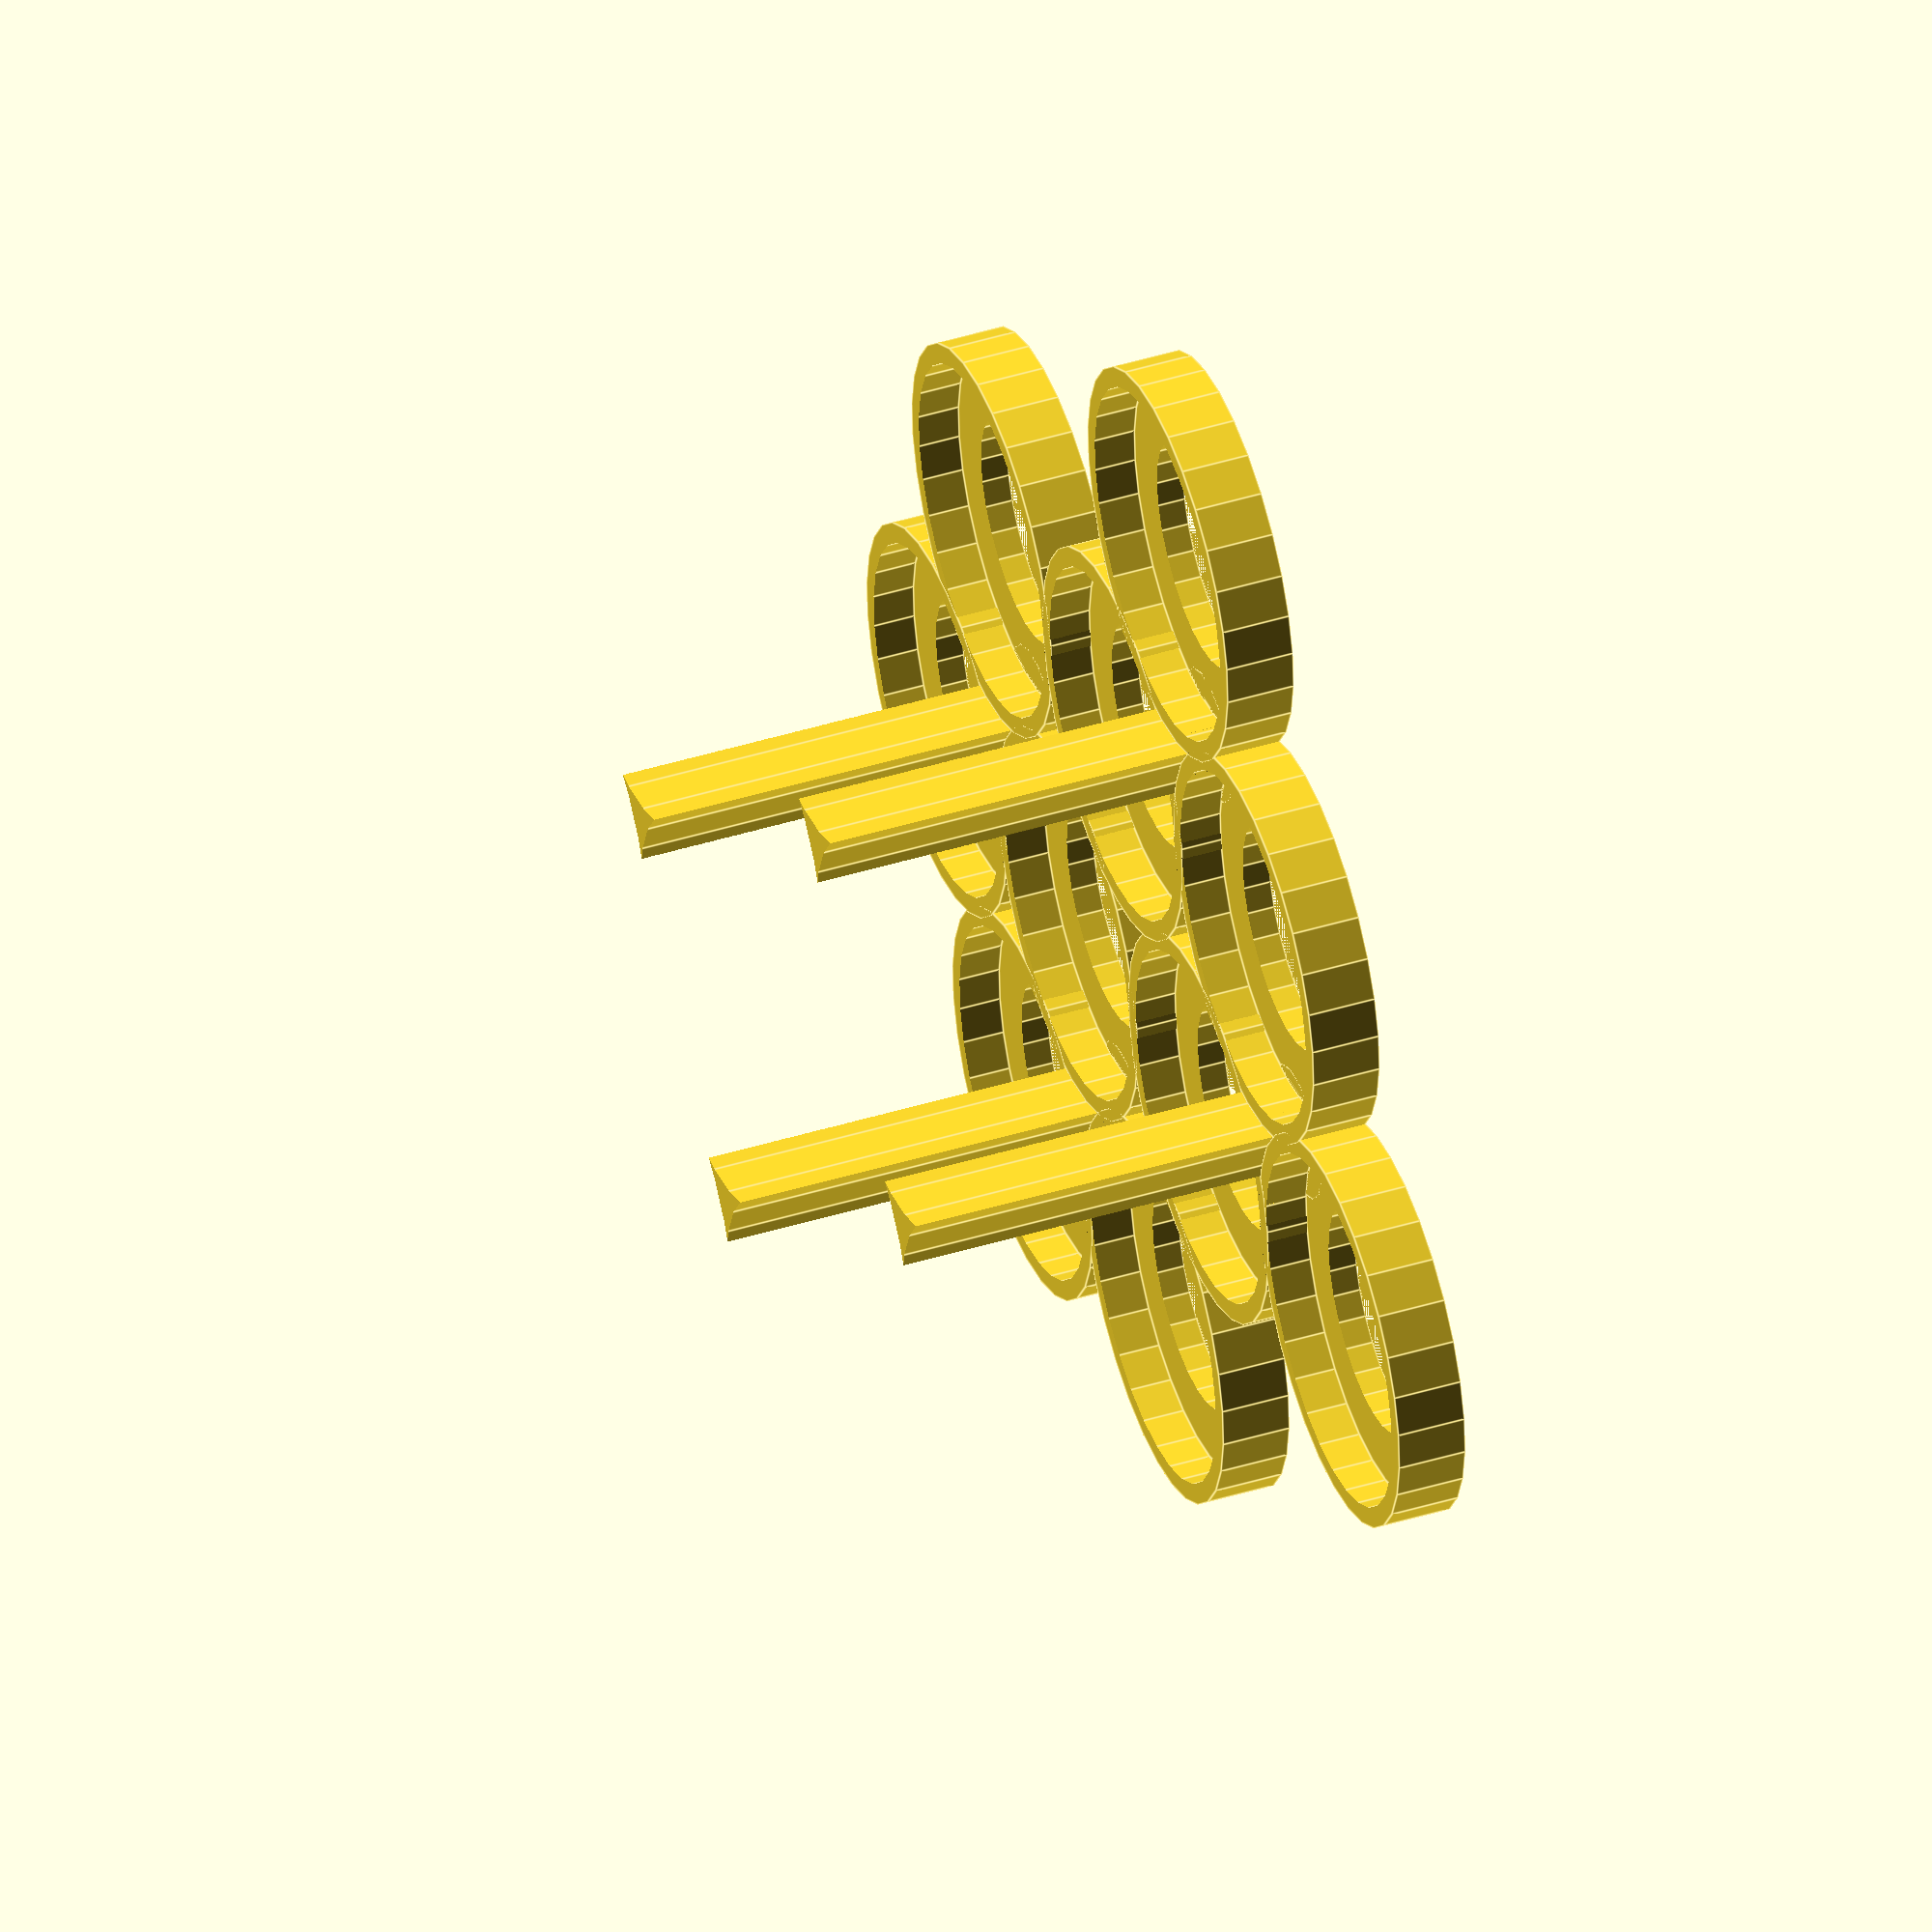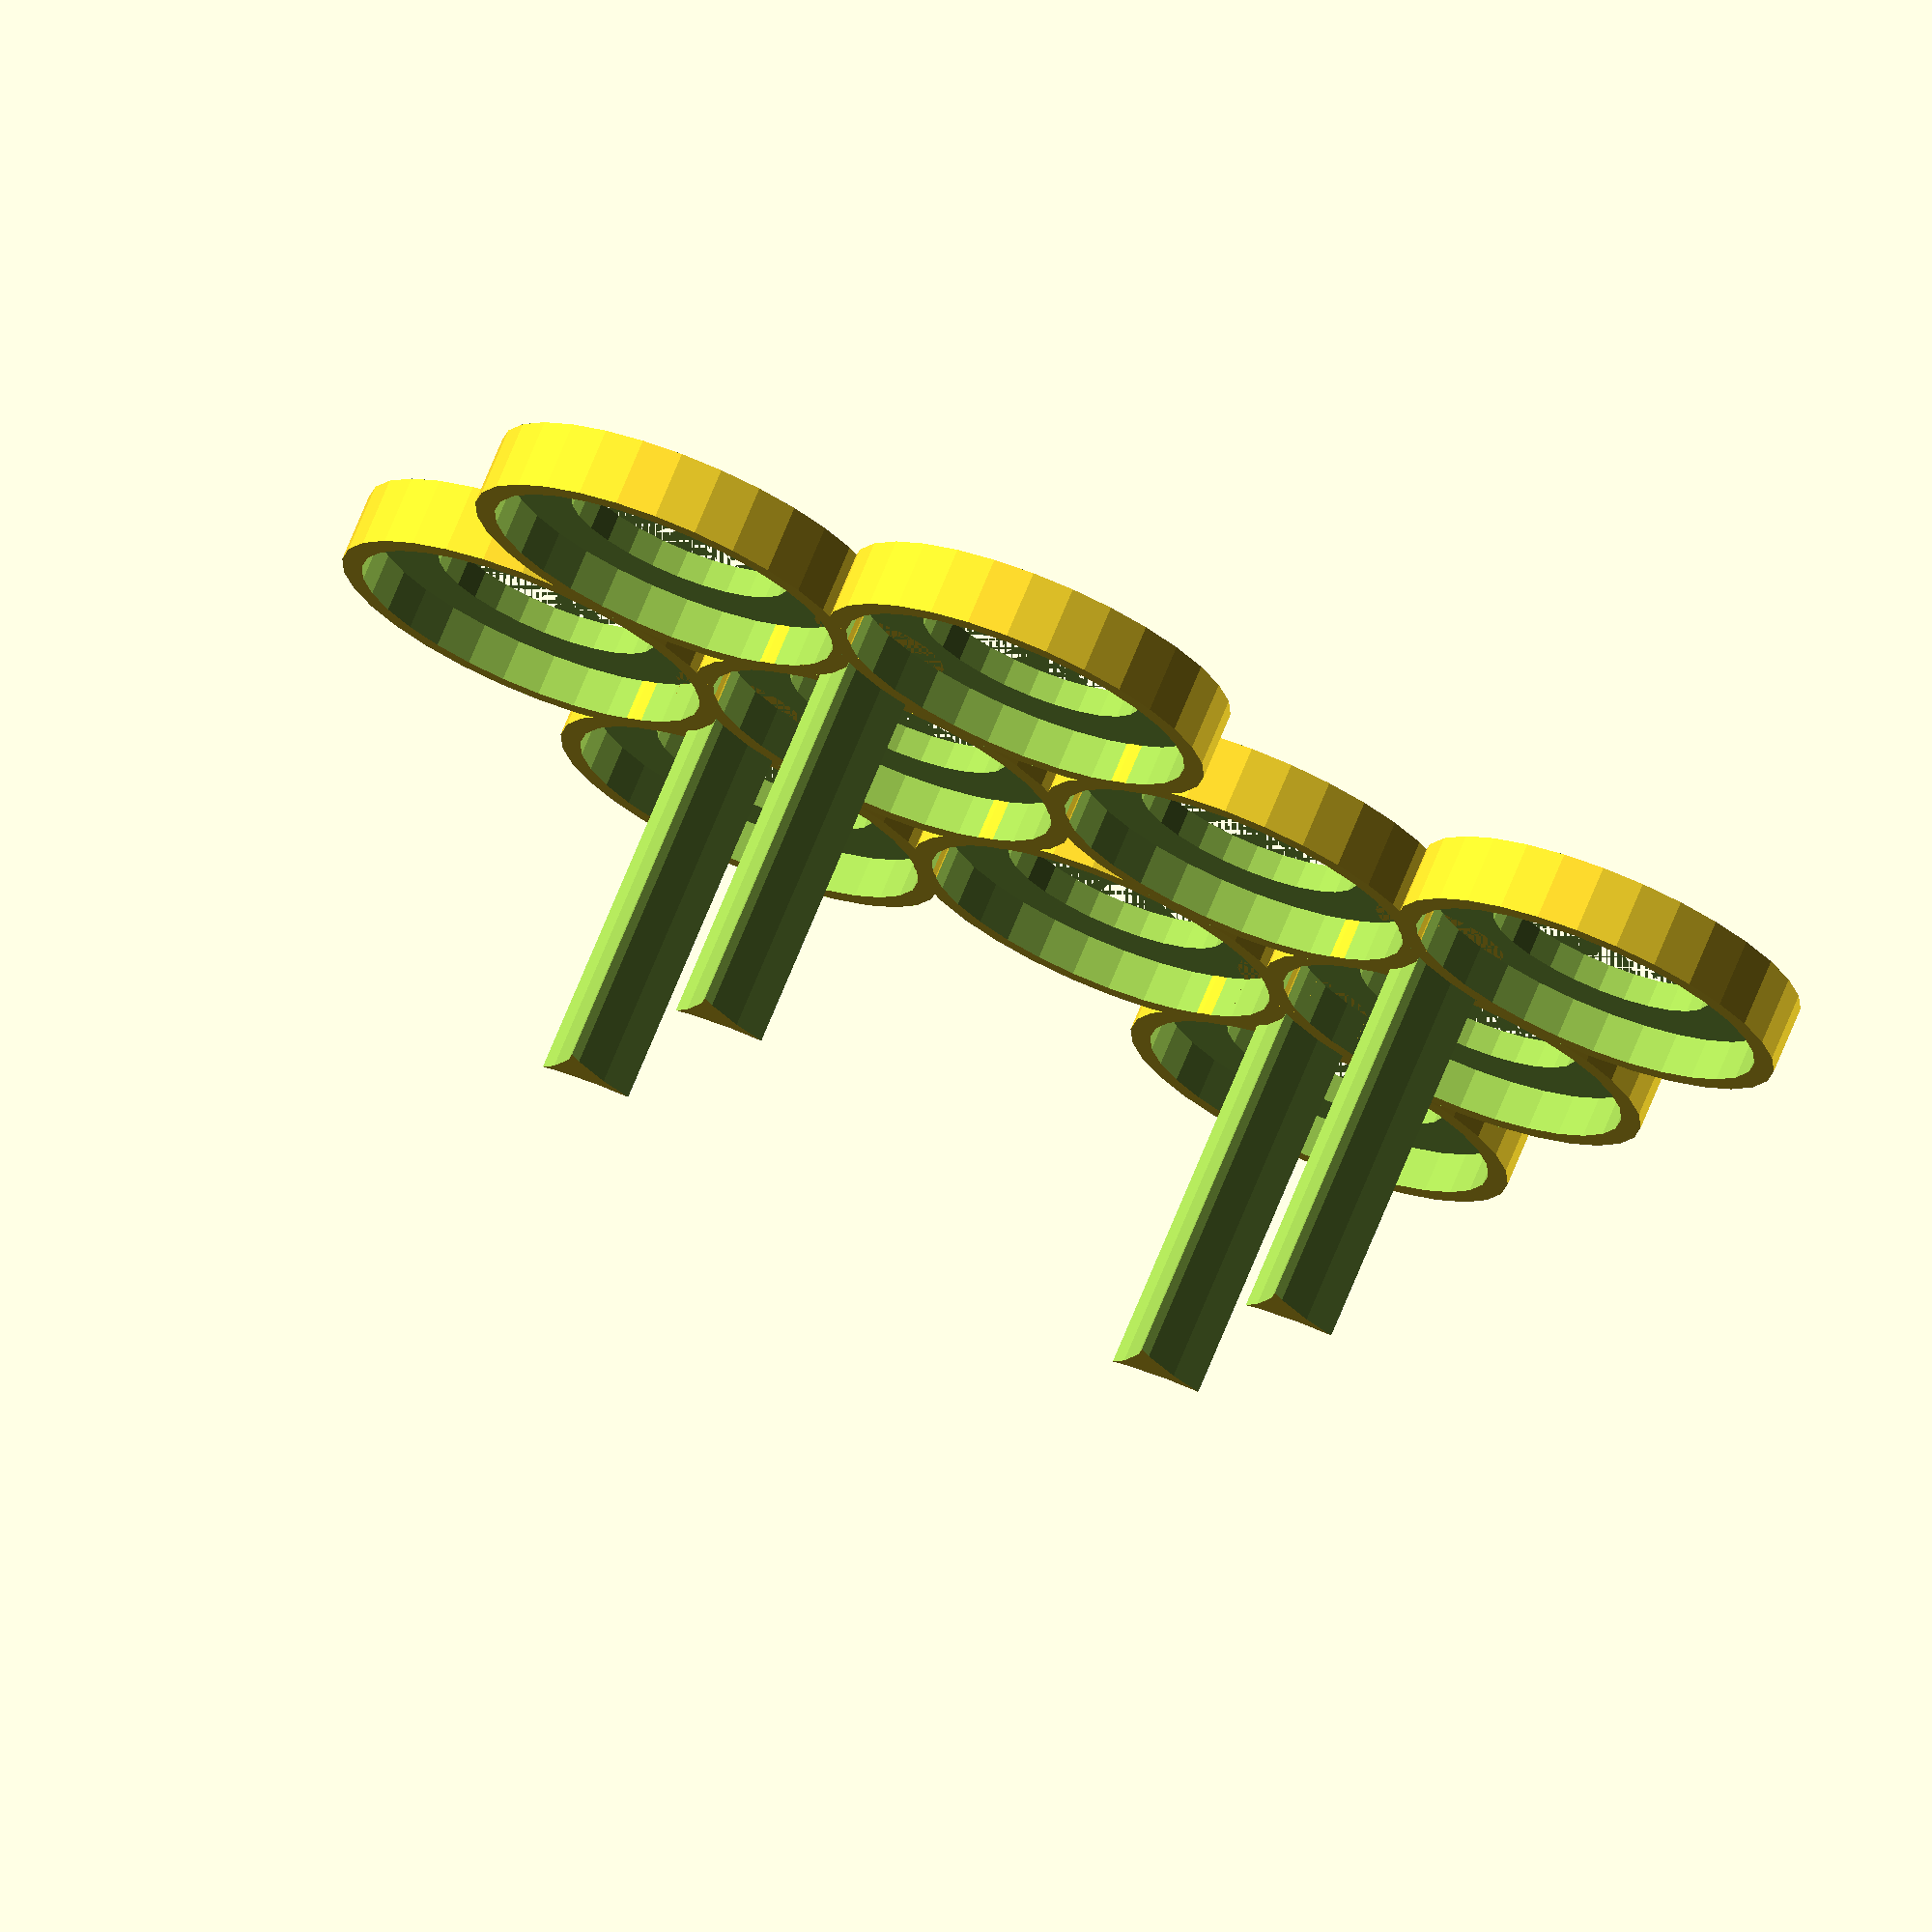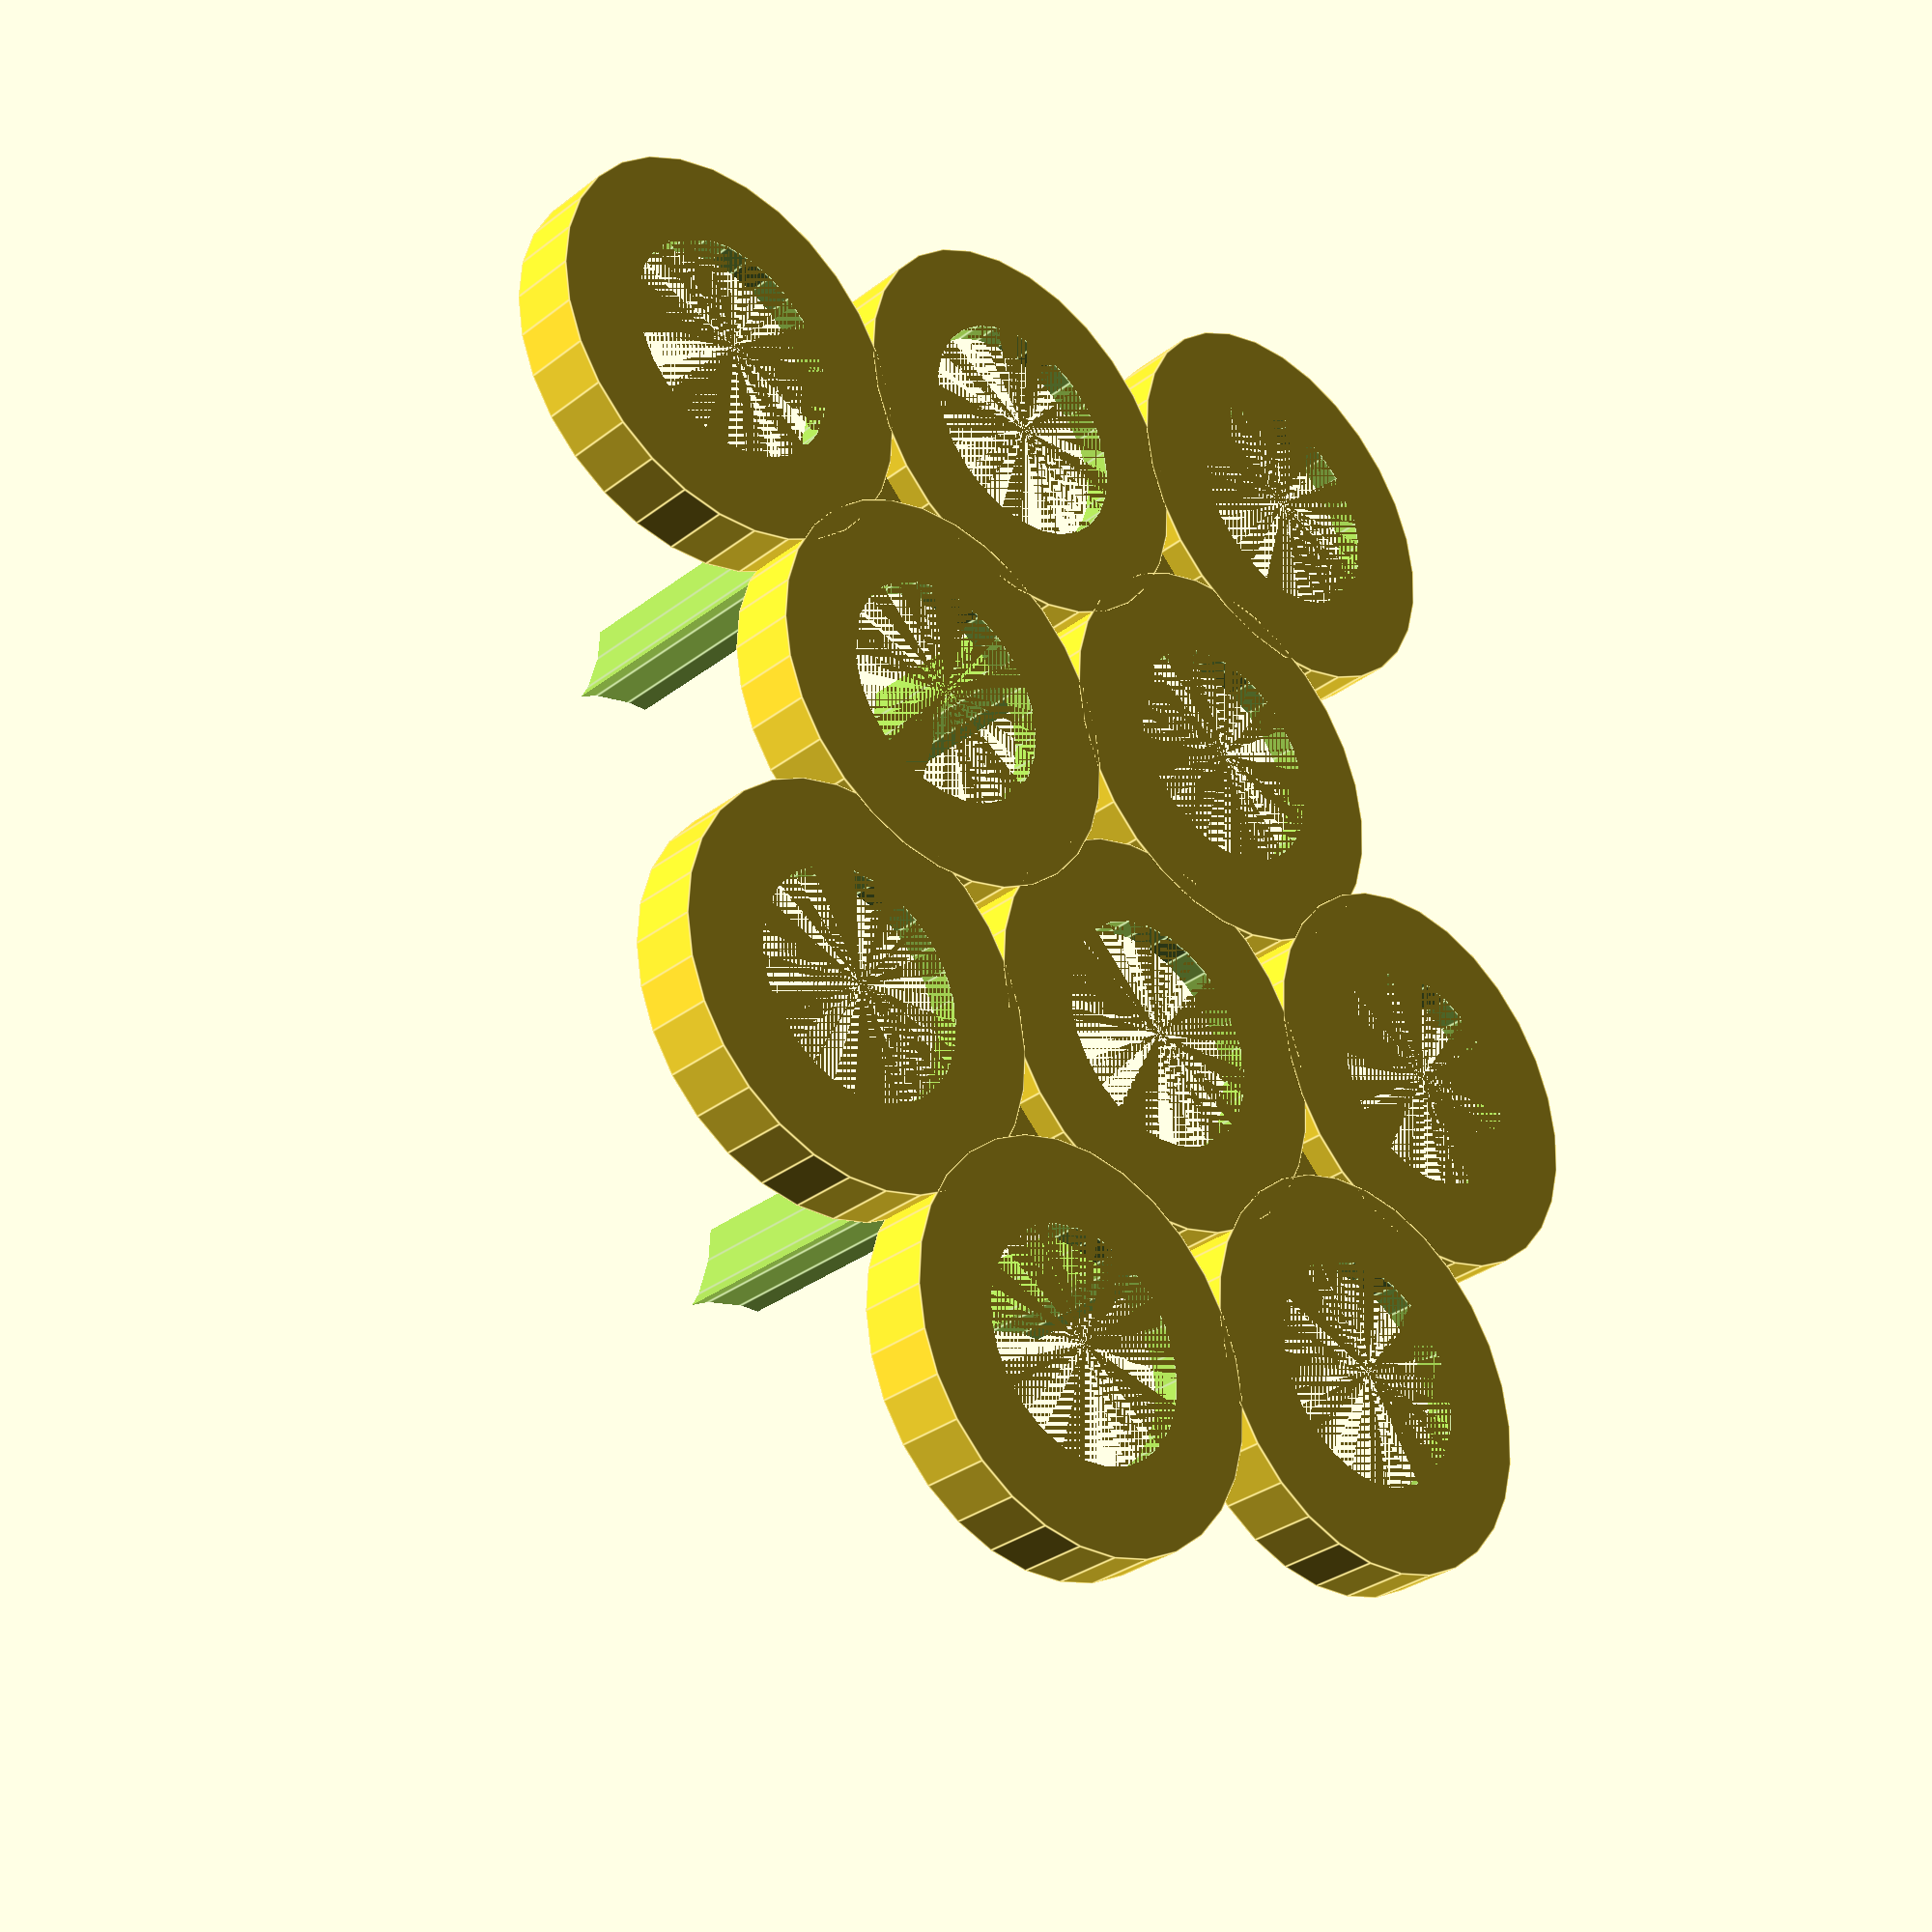
<openscad>
module round(d=27, tolerance=0.5) {
    difference() {
        cylinder(d=d+4, h= 5);
        translate([0,0,2]) cylinder(d=d + tolerance*2, h= 5);
        cylinder(d=d/1.5, h= 5);
    }
}

module grid(x=3,y=3,d=25, tolerance=0.5) {
// even row
for (j = [0:2:y-1])
    for (i = [0:x-1]) 
        translate([(d+3)*i,(d-1.5)*j,0])
            round(d);

// odd
for (j = [1:2:y-1])
translate([(d+3)/2,0,0])
    for (i = [0:x-2]) 
        translate([(d+3)*i,(d-1.5)*j,0])
            round(d);
}
module grid2(x=3,y=3,d=25, tolerance=0.5, h=5) {
    // even row
    for (j = [0:2:y-1])
        for (i = [0:x-1]) 
            translate([(d+3)*i,(d-1.5)*j,0])
                cylinder(d=d+4, h= h);
    // odd
    for (j = [1:2:y-1])
        translate([(d+3)/2,0,0])
            for (i = [0:x-2]) 
                translate([(d+3)*i,(d-1.5)*j,0])
                    cylinder(d=d+4, h= h);
}


module stack_grid(x=3,y=3, d=25, tolerance=0.5,wh=5, h=30, stack=false) {
    shift_y = ((y%2 == 1) ? (d+60)   : 1);
    grid(x=x,y=y, tolerance=tolerance);
    if (stack)
        difference() {
        translate([-(d+6)/2,(d-9)/2,0])
            union() {
            for (j = [0:1:y-3]) 
                for (i = [1:x-1]) 
                    translate([i*(d+4),(d*1.85)*j,2])cylinder(d=10,h=30) ;
            }
            grid2(x=x,y=y, tolerance=tolerance, h=h+10);
        }
}

stack_grid(x=3, y=4, d=25, tolerance=0.25, stack=true);

</openscad>
<views>
elev=316.8 azim=230.7 roll=69.9 proj=o view=edges
elev=287.2 azim=291.4 roll=22.3 proj=o view=wireframe
elev=31.7 azim=195.1 roll=137.2 proj=p view=edges
</views>
